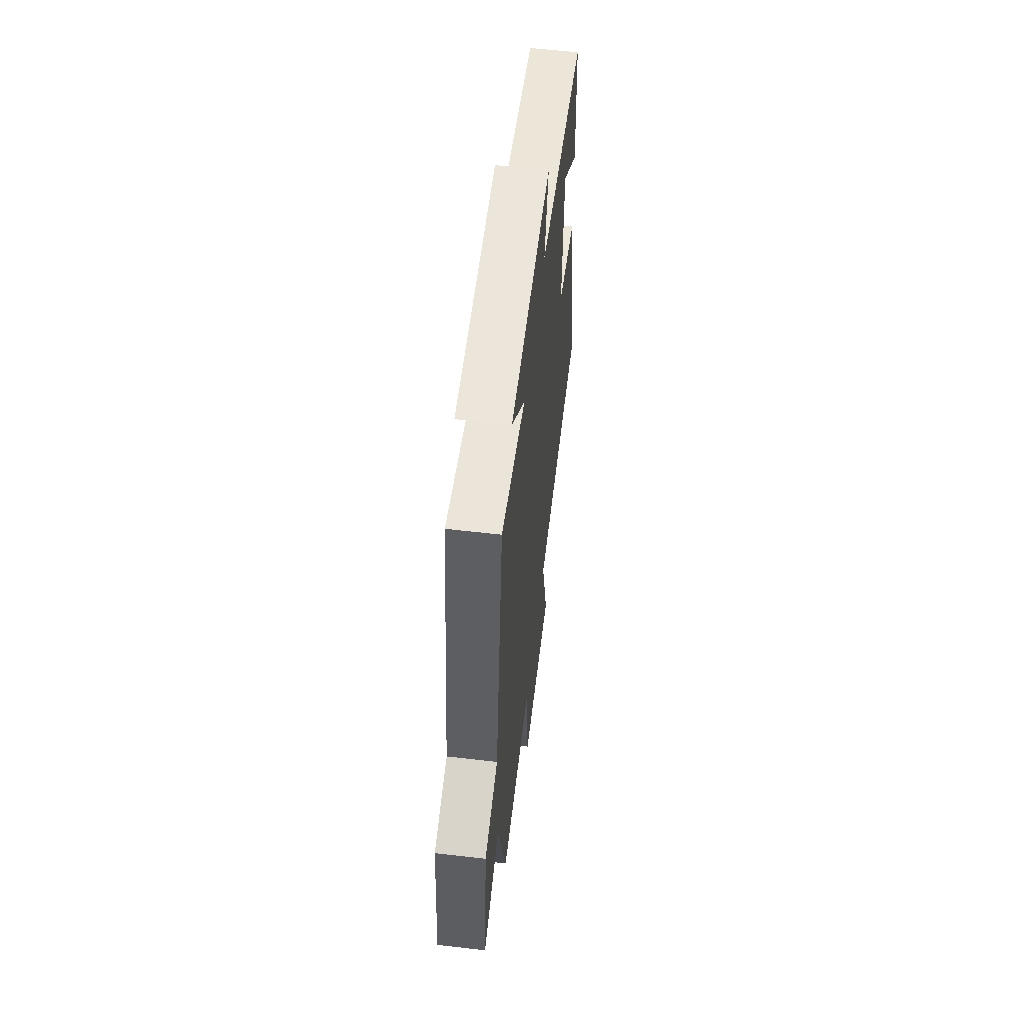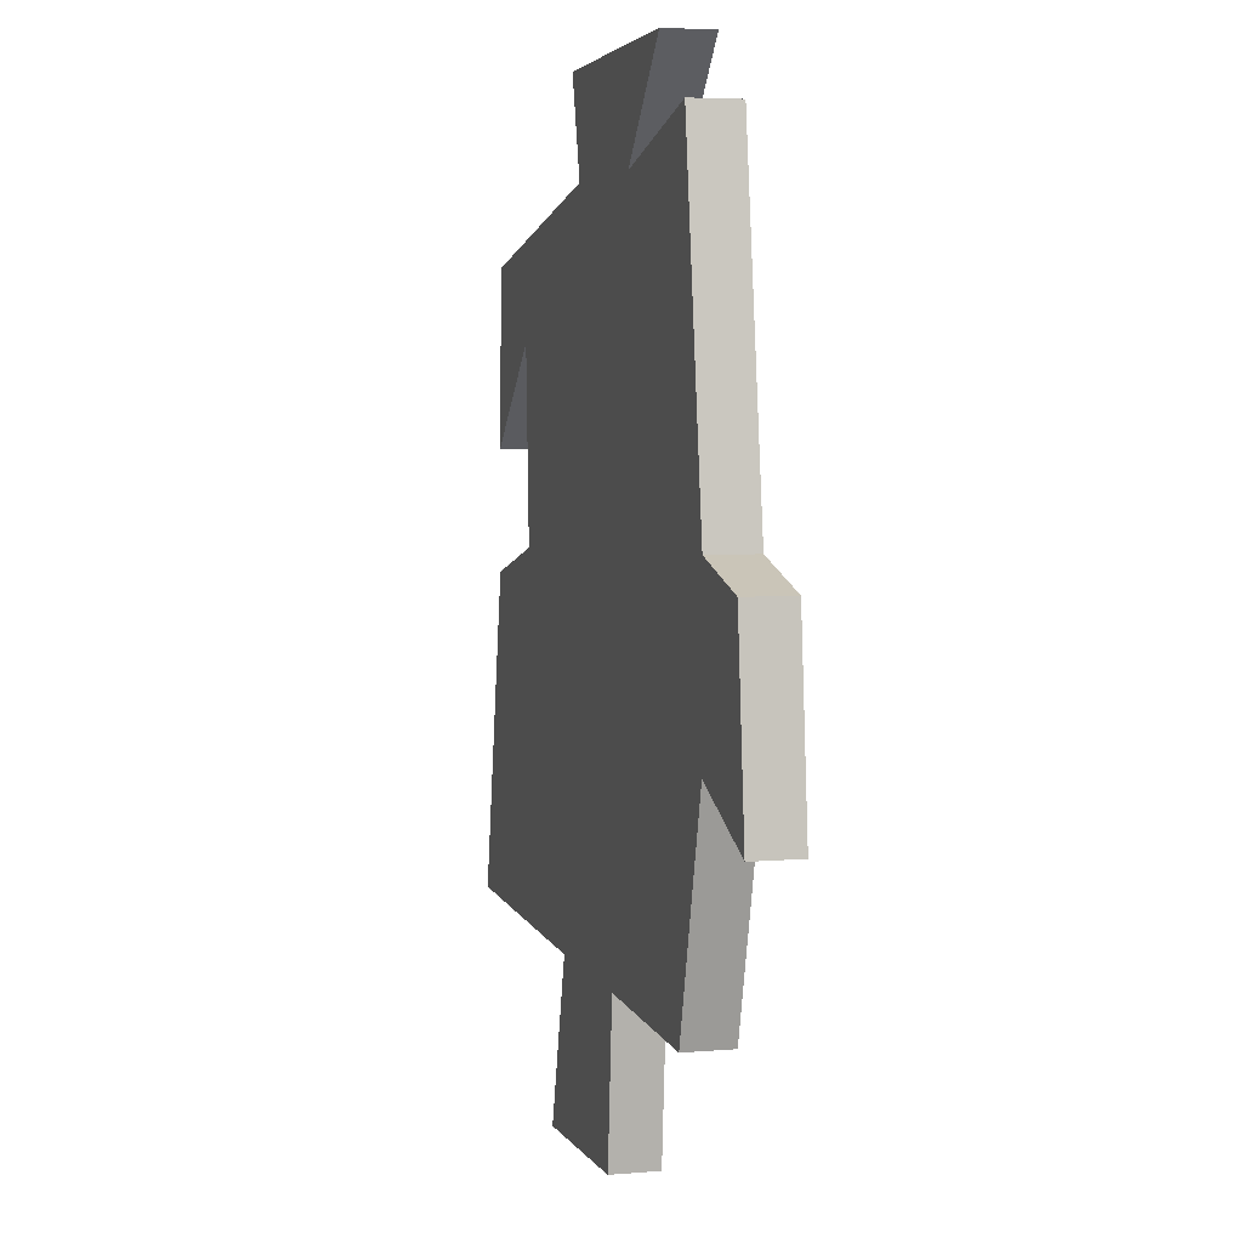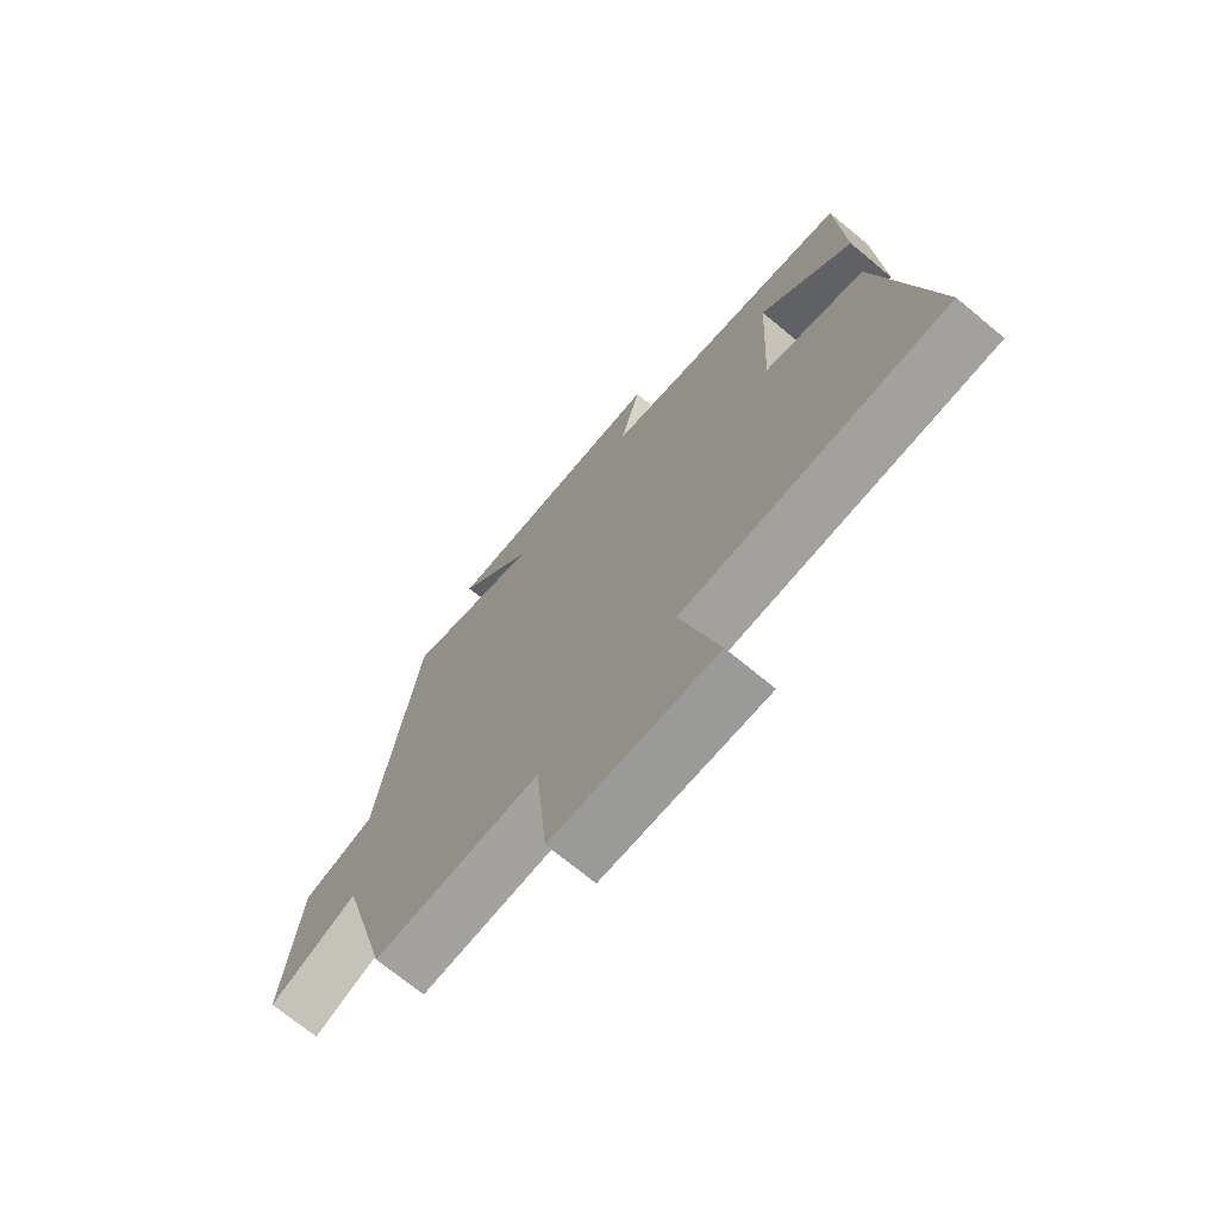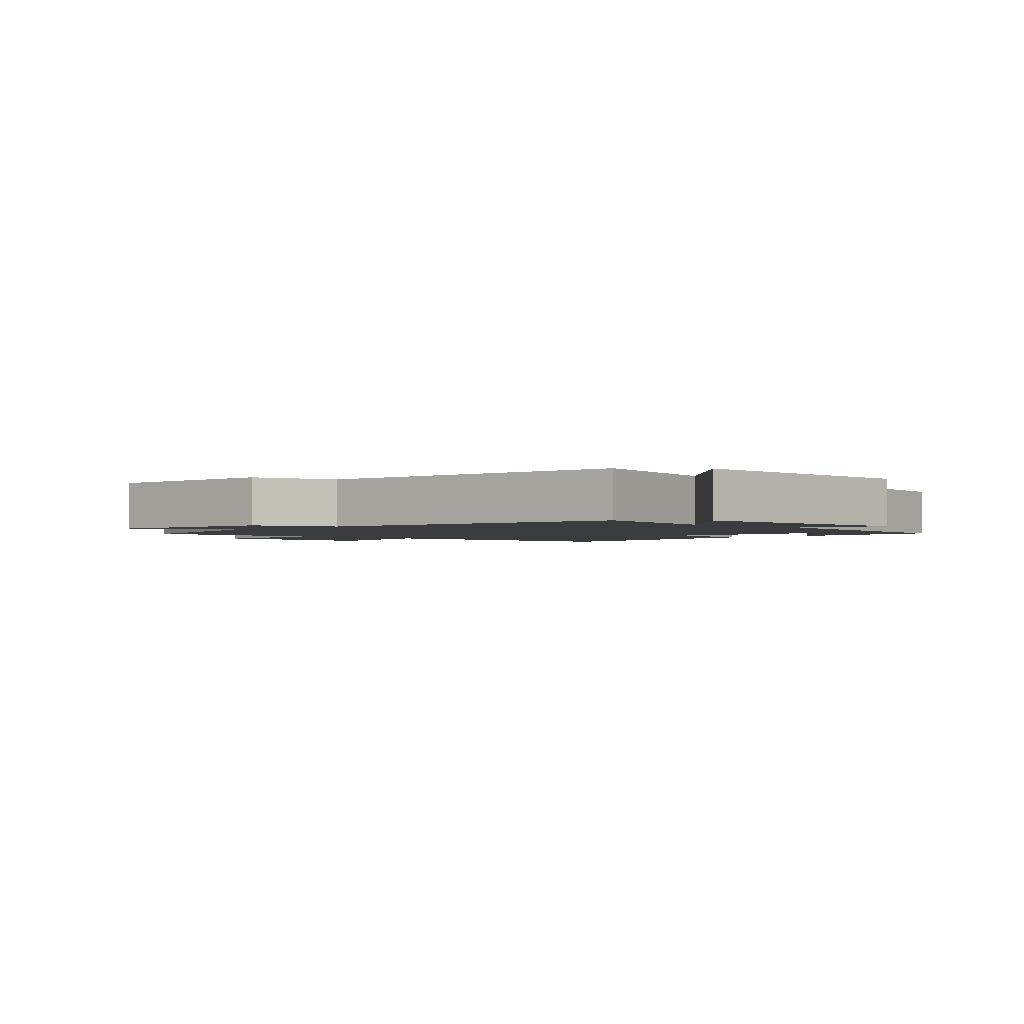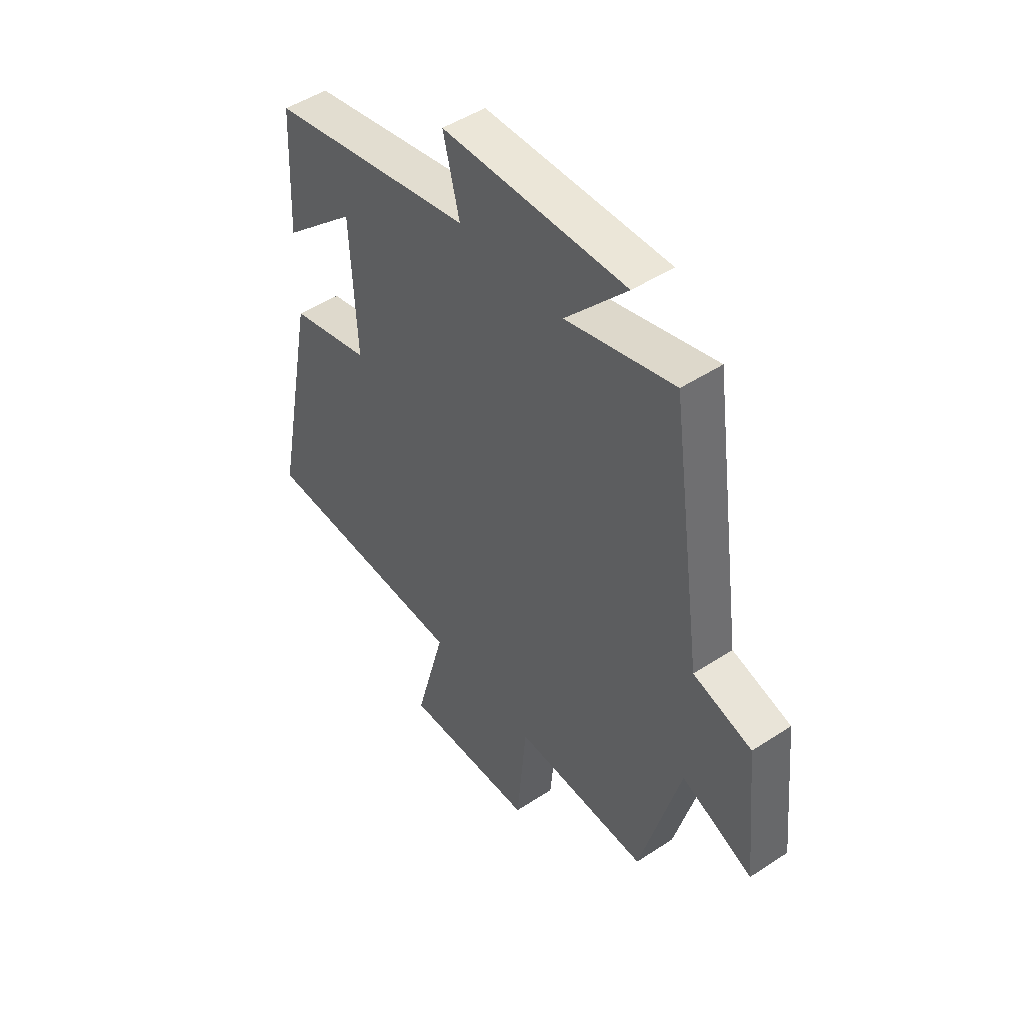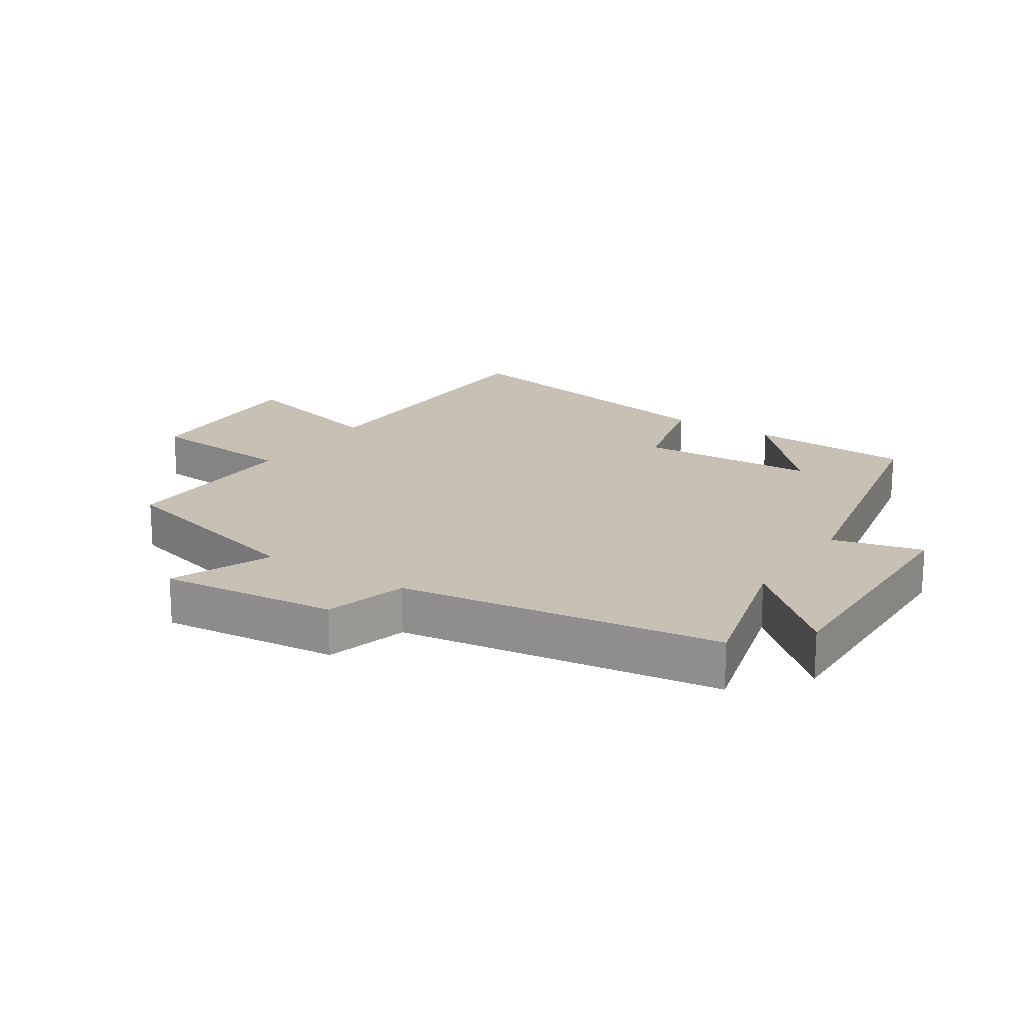
<metadata>
{"format":"obj","ext":"obj","renderer":"f3d","projection":"perspective","resolution":1024,"background":"white","views":[{"elev":59.1,"azim":-83.2,"up":"+Z"},{"elev":5.0,"azim":-105.1,"up":"+Z"},{"elev":-71.2,"azim":50.4,"up":"+Z"},{"elev":-1.9,"azim":-43.7,"up":"+Y"},{"elev":48.3,"azim":-126.3,"up":"+Z"},{"elev":18.6,"azim":-56.8,"up":"+Y"}]}
</metadata>
<code>
v 0.488 0.07 0.408
v 0.5 0.07 0.153
v 0.337 0.07 0.302
v 0.323 0.07 0.024
v 0.5 0.07 -0.021
v 0.593 0.07 -0.491
v 0.127 0.07 -0.5
v 0.194 0.07 -0.747
v -0.096 0.07 -0.735
v -0.117 0.07 -0.5
v -0.412 0.07 -0.507
v -0.5 0.07 -0.181
v -0.657 0.07 -0.247
v -0.629 0.07 0.029
v -0.5 0.07 0.065
v -0.429 0.07 0.564
v -0.192 0.07 0.5
v -0.326 0.07 0.651
v 0.076 0.07 0.641
v 0.04 0.07 0.5
v 0.488 0 0.408
v 0.5 0 0.153
v 0.337 0 0.302
v 0.323 0 0.024
v 0.5 0 -0.021
v 0.593 0 -0.491
v 0.127 0 -0.5
v 0.194 0 -0.747
v -0.096 0 -0.735
v -0.117 0 -0.5
v -0.412 0 -0.507
v -0.5 0 -0.181
v -0.657 0 -0.247
v -0.629 0 0.029
v -0.5 0 0.065
v -0.429 0 0.564
v -0.192 0 0.5
v -0.326 0 0.651
v 0.076 0 0.641
v 0.04 0 0.5
f 17 18 19 20
f 17 20 1
f 15 16 17
f 15 17 1
f 12 13 14 15
f 10 11 12 15
f 7 8 9 10
f 4 5 6 7
f 3 4 7 10
f 1 2 3
f 15 1 3
f 3 10 15
f 40 39 38 37
f 21 40 37
f 37 36 35
f 21 37 35
f 35 34 33 32
f 35 32 31 30
f 30 29 28 27
f 27 26 25 24
f 30 27 24 23
f 23 22 21
f 23 21 35
f 35 30 23
f 1 21 22 2
f 2 22 23 3
f 3 23 24 4
f 4 24 25 5
f 5 25 26 6
f 6 26 27 7
f 7 27 28 8
f 8 28 29 9
f 9 29 30 10
f 10 30 31 11
f 11 31 32 12
f 12 32 33 13
f 13 33 34 14
f 14 34 35 15
f 15 35 36 16
f 16 36 37 17
f 17 37 38 18
f 18 38 39 19
f 19 39 40 20
f 20 40 21 1

</code>
